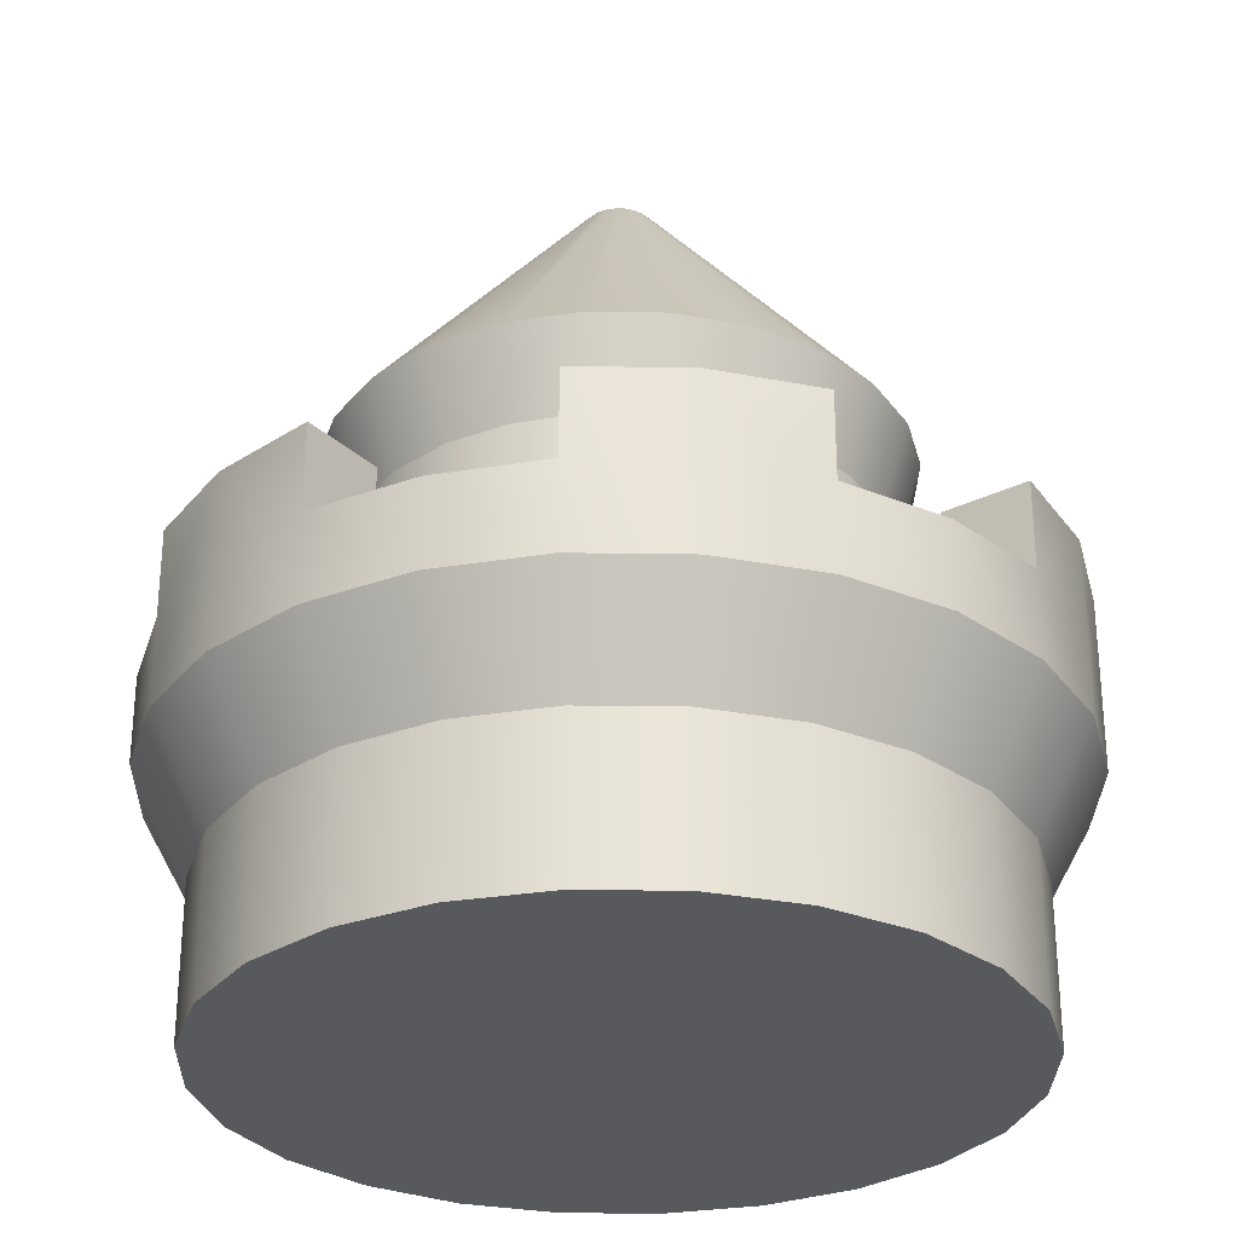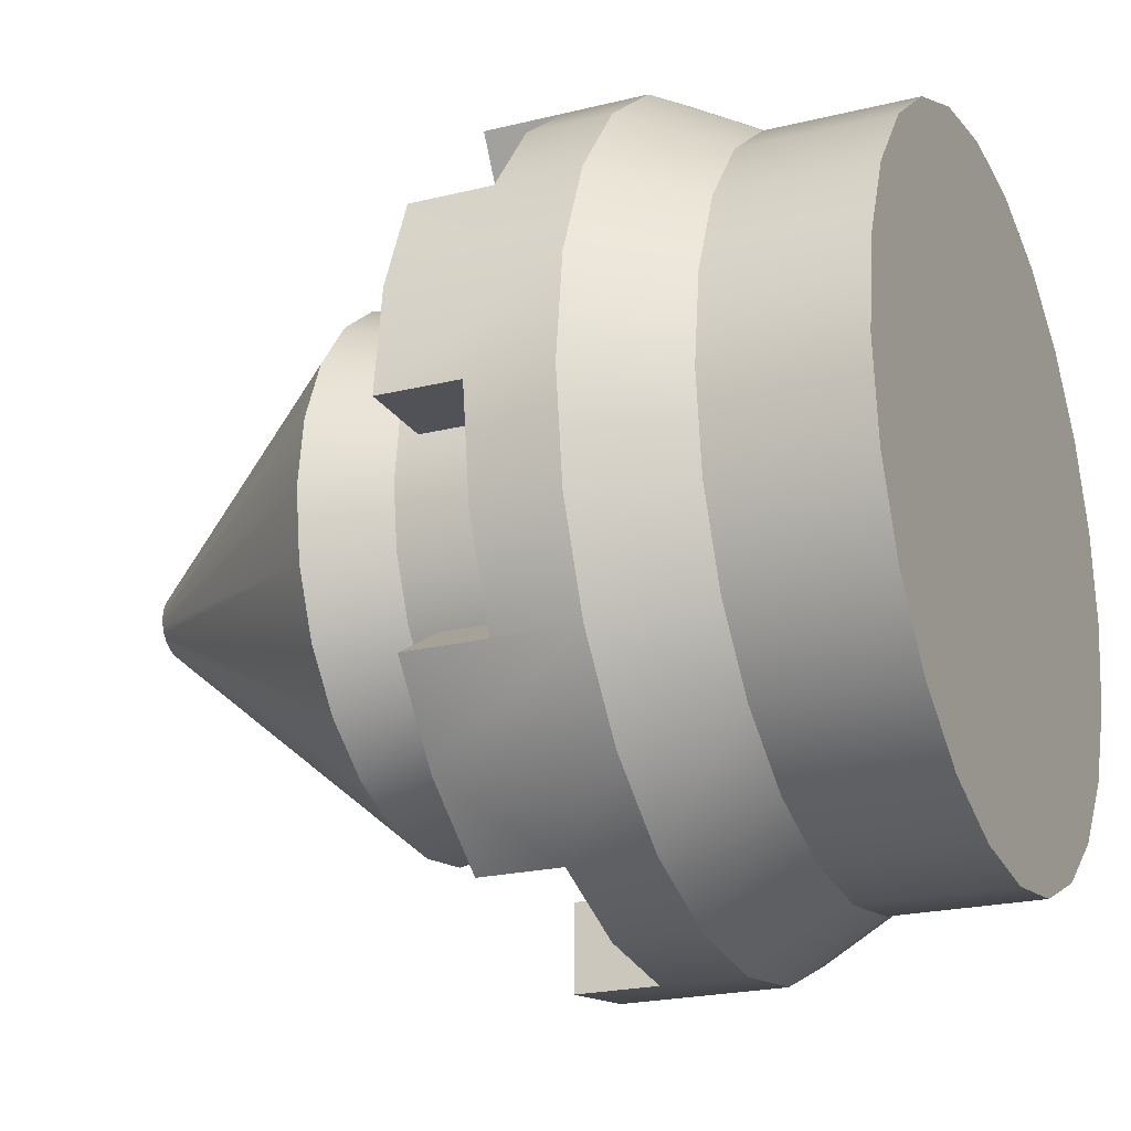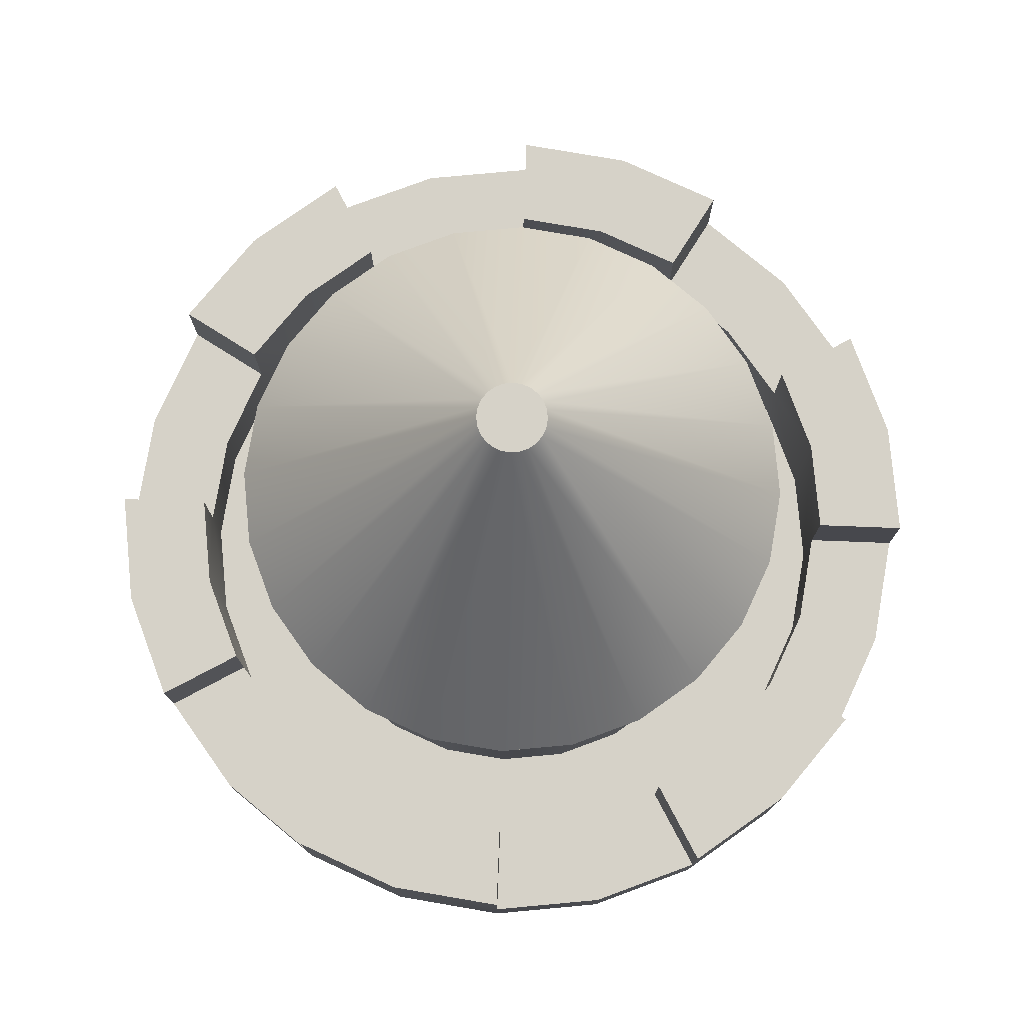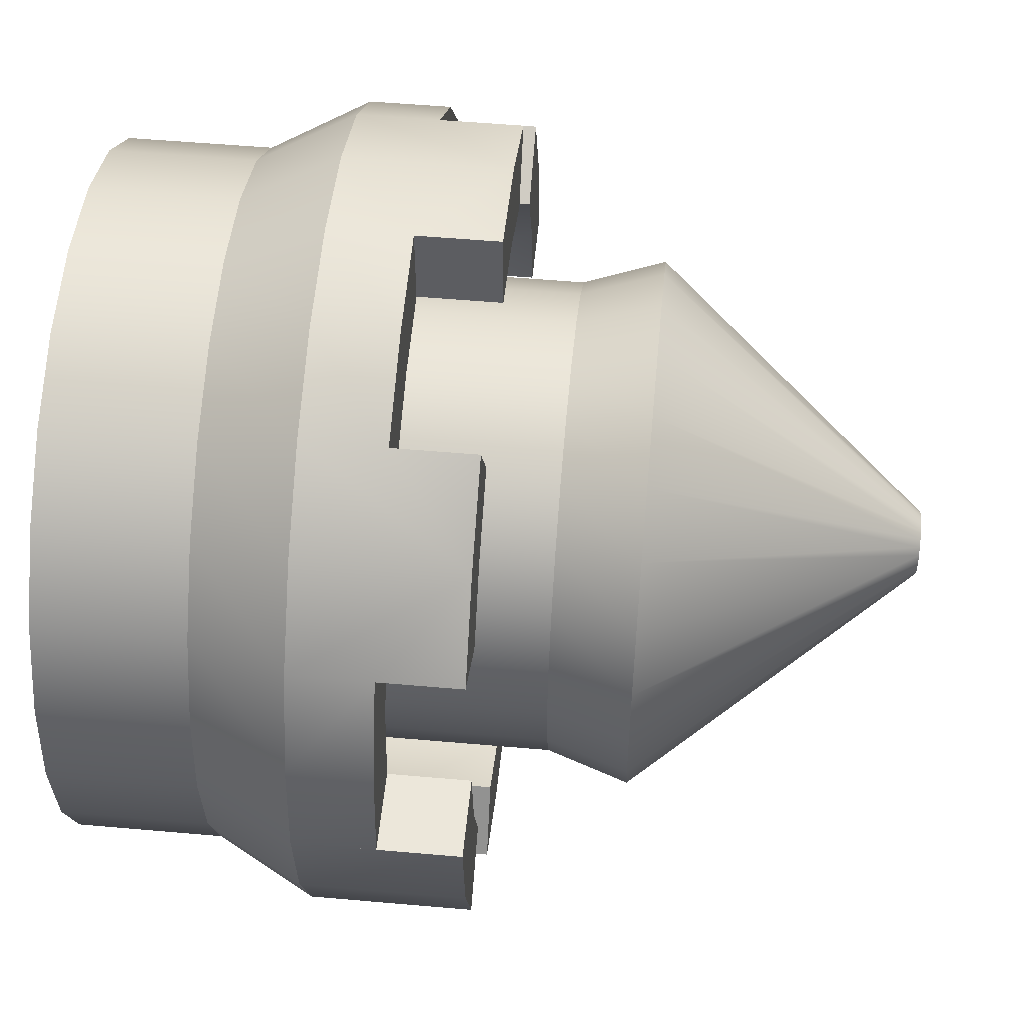
<metadata>
{"format":"obj","ext":"obj","renderer":"f3d","projection":"perspective","resolution":1024,"background":"white","views":[{"elev":-29.2,"azim":96.3,"up":"+Y"},{"elev":-21.5,"azim":-66.2,"up":"+Z"},{"elev":78.3,"azim":-117.8,"up":"+Y"},{"elev":53.1,"azim":95.4,"up":"+Z"}]}
</metadata>
<code>
g towerRound_roofB
v 0.483 0.3 -0.1294
v 0.4202 0.18 -0.1126
v 0.5 0.3 0
v 0.435 0.18 0
v 0.1294 0.3 0.483
v -1.011e-14 0.3 0.5
v 0.1294 0.4 0.483
v 4.331e-15 0.4 0.5
v 0.4202 0.18 0.1126
v 0.3767 0.18 0.2175
v 0.483 0.3 0.1294
v 0.433 0.3 0.25
v 0.25 0.5 -0.433
v 0.1987 0.5 -0.3442
v 0.1294 0.5 -0.483
v 0.1029 0.5 -0.3839
v 7.219e-15 0.5 -0.5
v 7.219e-15 0.5 -0.3974
v -0.3536 0.3 -0.3536
v -0.433 0.3 -0.25
v -0.3076 0.18 -0.3076
v -0.3767 0.18 -0.2175
v -0.1126 0.18 -0.4202
v -0.1294 0.3 -0.483
v -0.2175 0.18 -0.3767
v -0.25 0.3 -0.433
v -0.435 0.18 0
v -0.5 0.3 0
v -0.4202 0.18 0.1126
v -0.483 0.3 0.1294
v 0.483 0.5 -0.1294
v 0.5 0.5 0
v 0.5 0.4 0
v 0.433 0.3 -0.25
v 0.3767 0.18 -0.2175
v -0.1294 0.3 0.483
v -0.25 0.3 0.433
v -0.1294 0.5 0.483
v -0.25 0.4 0.433
v -0.25 0.5 0.433
v -1.588e-14 0.18 0.435
v -0.1126 0.18 0.4202
v -0.483 0.3 -0.1294
v -0.4202 0.18 -0.1126
v 0.3536 0.3 -0.3536
v 0.3536 0.4 -0.3536
v 0.25 0.3 -0.433
v 0.25 0.4 -0.433
v 0.2175 0.18 -0.3767
v 0.1126 0.18 -0.4202
v 0.1294 0.3 -0.483
v 0.2175 0.18 0.3767
v 0.1126 0.18 0.4202
v 0.25 0.3 0.433
v 0.3076 0.18 -0.3076
v -1.588e-14 0.18 -0.435
v -1.011e-14 0.3 -0.5
v 0.3536 0.3 0.3536
v 0.3536 0.5 0.3536
v 0.25 0.4 0.433
v 0.25 0.5 0.433
v 4.331e-15 0.4 -0.5
v 0.433 0.4 -0.25
v -0.3536 0.3 0.3536
v -0.3536 0.4 0.3536
v 7.219e-15 0.5 0.5
v -0.25 0.4 -0.433
v -0.3536 0.5 -0.3536
v -0.25 0.5 -0.433
v 0.433 0.5 0.25
v 0.433 0.4 0.25
v -0.433 0.4 -0.25
v -0.483 0.4 -0.1294
v -0.5 0.4 0
v -0.5 0.5 0
v -0.483 0.5 0.1294
v -0.433 0.5 -0.25
v 0.435 0 0
v 0.4202 3.61e-16 -0.1126
v 0.4202 3.61e-16 0.1126
v 0.3767 2.527e-15 0.2175
v 0.3767 2.527e-15 -0.2175
v 0.3076 5.414e-15 0.3076
v 0.3076 5.414e-15 -0.3076
v 0.2175 9.385e-15 0.3767
v 0.2175 9.385e-15 -0.3767
v 0.1126 1.408e-14 0.4202
v 0.1126 1.408e-14 -0.4202
v -5.198e-14 1.877e-14 0.435
v -5.198e-14 1.877e-14 -0.435
v -0.1126 2.382e-14 0.4202
v -0.1126 2.382e-14 -0.4202
v -0.2175 2.852e-14 0.3767
v -0.2175 2.852e-14 -0.3767
v -0.3076 3.213e-14 0.3076
v -0.3076 3.213e-14 -0.3076
v -0.3767 3.537e-14 0.2175
v -0.3767 3.537e-14 -0.2175
v -0.4202 3.718e-14 0.1126
v -0.4202 3.718e-14 -0.1126
v -0.435 3.79e-14 0
v -0.3767 0.18 0.2175
v -0.433 0.3 0.25
v 0.433 0.5 -0.25
v 0.483 0.4 0.1294
v -0.433 0.4 0.25
v -0.3076 0.18 0.3076
v -0.2175 0.18 0.3767
v 0.3076 0.18 0.3076
v 7.219e-15 0.5 0.3974
v -0.1029 0.5 0.3839
v -0.1987 0.5 0.3442
v -0.1987 0.5 -0.3442
v -0.281 0.5 -0.281
v -0.3442 0.5 -0.1987
v -0.1987 0.4 0.3442
v 0.3442 0.3 -0.1987
v 0.3442 0.4 -0.1987
v 0.3839 0.3 -0.1029
v 0.3442 0.5 -0.1987
v 0.3839 0.5 -0.1029
v 0.281 0.3 -0.281
v 0.1987 0.3 -0.3442
v 0.281 0.4 -0.281
v 0.1987 0.4 -0.3442
v 2.166e-15 0.3 -0.3974
v -0.1029 0.3 -0.3839
v 4.331e-15 0.4 -0.3974
v -0.1029 0.4 -0.3839
v -0.1987 0.3 -0.3442
v -0.1987 0.4 -0.3442
v -0.281 0.3 -0.281
v 0.3974 0.5 0
v -0.3442 0.3 -0.1987
v -0.3442 0.4 -0.1987
v -0.3839 0.4 -0.1029
v -0.3839 0.3 -0.1029
v -0.3974 0.4 0
v -0.3974 0.3 0
v 0.1029 0.3 -0.3839
v -0.3974 0.5 0
v -0.3839 0.5 0.1029
v -0.3839 0.3 0.1029
v -0.3442 0.5 0.1987
v -0.433 0.5 0.25
v -0.281 0.4 0.281
v -0.3442 0.4 0.1987
v 0.3442 0.5 0.1987
v 0.281 0.5 0.281
v 0.1987 0.5 0.3442
v -0.3442 0.3 0.1987
v 0.1029 0.3 0.3839
v 0.1029 0.4 0.3839
v 7.219e-16 0.3 0.3974
v 2.888e-15 0.4 0.3974
v -0.1029 0.3 0.3839
v -0.1987 0.3 0.3442
v 0.3839 0.3 0.1029
v 0.3839 0.4 0.1029
v 0.3442 0.3 0.1987
v 0.3442 0.4 0.1987
v 0.281 0.3 0.281
v 0.1987 0.3 0.3442
v 0.1987 0.4 0.3442
v -0.2087 0.3 -0.2087
v -0.2087 0.58 -0.2087
v -0.2556 0.3 -0.1476
v -0.2556 0.58 -0.1476
v -0.2851 0.3 -0.07639
v -0.2851 0.58 -0.07639
v -0.2951 0.3 0
v -0.2951 0.58 0
v -0.281 0.3 0.281
v -0.1294 0.4 -0.483
v 0.3974 0.4 0
v 2.166e-15 0.3 -0.2951
v 1.011e-14 0.58 -0.2951
v -0.07639 0.3 -0.2851
v -0.07639 0.58 -0.2851
v -0.2556 0.3 0.1476
v -0.2556 0.58 0.1476
v -0.2087 0.3 0.2087
v -0.2087 0.58 0.2087
v -0.07639 0.3 0.2851
v -0.1476 0.3 0.2556
v -0.07639 0.58 0.2851
v -0.1476 0.58 0.2556
v 0.07639 0.3 0.2851
v 7.219e-16 0.3 0.2951
v 0.07639 0.58 0.2851
v 8.663e-15 0.58 0.2951
v 0.2851 0.58 0.07639
v 0.2851 0.3 0.07639
v 0.2556 0.58 0.1476
v 0.2556 0.3 0.1476
v 0.07639 0.3 -0.2851
v 0.07639 0.58 -0.2851
v -0.2851 0.3 0.07639
v -0.2851 0.58 0.07639
v 0.2087 0.3 0.2087
v 0.1476 0.3 0.2556
v 0.2087 0.58 0.2087
v 0.1476 0.58 0.2556
v 0.3974 0.3 0
v -0.1476 0.3 -0.2556
v -0.1476 0.58 -0.2556
v 0.1476 0.3 -0.2556
v 0.1476 0.58 -0.2556
v 0.2087 0.3 -0.2087
v 0.2087 0.58 -0.2087
v 0.2951 0.58 0
v 0.2951 0.3 0
v 0.2851 0.58 -0.07639
v 0.2851 0.3 -0.07639
v 0.2556 0.58 -0.1476
v 0.2556 0.3 -0.1476
v 0.3164 0.68 0.08479
v 0.2837 0.68 0.1638
v 0.3276 0.68 0
v 0.2316 0.68 -0.2316
v 0.2837 0.68 -0.1638
v 0.3164 0.68 -0.08479
v 0.1638 0.68 -0.2837
v 0.08479 0.68 -0.3164
v 0.2316 0.68 0.2316
v 1.299e-14 0.68 -0.3276
v 0.1638 0.68 0.2837
v 0.08479 0.68 0.3164
v -0.01966 1.02 0.03405
v -0.1638 0.68 0.2837
v -0.0278 1.02 0.0278
v -0.2316 0.68 0.2316
v -0.0278 1.02 -0.0278
v -0.03405 1.02 -0.01966
v -0.2316 0.68 -0.2316
v -0.2837 0.68 -0.1638
v -0.01966 1.02 -0.03405
v -0.1638 0.68 -0.2837
v 0.01017 1.02 -0.03797
v 3.321e-14 1.02 -0.03931
v 1.299e-14 0.68 0.3276
v 0.01966 1.02 -0.03405
v 0.0278 1.02 -0.0278
v -0.2837 0.68 0.1638
v -0.08479 0.68 0.3164
v -0.01017 1.02 0.03797
v -0.3164 0.68 0.08479
v -0.08479 0.68 -0.3164
v -0.01017 1.02 -0.03797
v -0.3164 0.68 -0.08479
v 0.0278 1.02 0.0278
v 0.01966 1.02 0.03405
v 0.03405 1.02 -0.01966
v 0.03797 1.02 -0.01017
v 0.03931 1.02 2.888e-15
v 3.032e-14 1.02 0.03931
v -0.03797 1.02 -0.01017
v 0.01017 1.02 0.03797
v -0.3276 0.68 0
v -0.03931 1.02 2.888e-15
v -0.03797 1.02 0.01017
v -0.03405 1.02 0.01966
v 0.03797 1.02 0.01017
v 0.03405 1.02 0.01966
f 3 2 1
f 2 3 4
f 7 6 5
f 6 7 8
f 11 10 9
f 10 11 12
f 15 14 13
f 14 15 16
f 16 15 17
f 16 17 18
f 21 20 19
f 20 21 22
f 25 24 23
f 24 25 26
f 29 28 27
f 28 29 30
f 32 1 31
f 1 32 3
f 3 32 33
f 1 35 34
f 35 1 2
f 38 37 36
f 37 38 39
f 39 38 40
f 6 42 41
f 42 6 36
f 22 43 20
f 43 22 44
f 47 46 45
f 46 47 48
f 50 47 49
f 47 50 51
f 54 53 52
f 53 54 5
f 44 28 43
f 28 44 27
f 49 45 55
f 45 49 47
f 23 57 56
f 57 23 24
f 59 54 58
f 54 59 60
f 60 59 61
f 57 15 51
f 15 57 62
f 15 62 17
f 51 48 47
f 48 51 15
f 48 15 13
f 5 41 53
f 41 5 6
f 63 45 46
f 45 63 34
f 39 64 37
f 64 39 65
f 8 36 6
f 36 8 38
f 38 8 66
f 21 26 25
f 26 21 19
f 19 67 26
f 67 19 68
f 67 68 69
f 59 71 70
f 71 59 12
f 12 59 58
f 43 72 20
f 72 43 73
f 30 74 28
f 74 30 75
f 75 30 76
f 20 68 19
f 68 20 77
f 77 20 72
f 80 79 78
f 79 80 81
f 79 81 82
f 82 81 83
f 82 83 84
f 84 83 85
f 84 85 86
f 86 85 87
f 86 87 88
f 88 87 89
f 88 89 90
f 90 89 91
f 90 91 92
f 92 91 93
f 92 93 94
f 94 93 95
f 94 95 96
f 96 95 97
f 96 97 98
f 98 97 99
f 98 99 100
f 100 99 101
f 60 5 54
f 5 60 7
f 102 30 29
f 30 102 103
f 31 63 104
f 63 31 34
f 34 31 1
f 105 3 33
f 3 105 11
f 34 55 45
f 55 34 35
f 64 106 103
f 106 64 65
f 107 103 102
f 103 107 64
f 56 51 50
f 51 56 57
f 36 108 42
f 108 36 37
f 11 4 3
f 4 11 9
f 58 52 109
f 52 58 54
f 12 109 10
f 109 12 58
f 111 66 110
f 66 111 38
f 38 111 112
f 38 112 40
f 69 114 113
f 114 69 68
f 114 68 115
f 115 68 77
f 39 112 116
f 112 39 40
f 119 118 117
f 118 119 120
f 120 119 121
f 124 123 122
f 123 124 125
f 128 127 126
f 127 128 129
f 129 130 127
f 130 129 131
f 131 132 130
f 132 131 114
f 114 131 113
f 31 133 32
f 133 31 104
f 133 104 121
f 121 104 120
f 115 132 114
f 132 115 134
f 134 115 135
f 136 134 135
f 134 136 137
f 138 137 136
f 137 138 139
f 16 126 140
f 126 16 128
f 128 16 18
f 142 138 141
f 138 142 139
f 139 142 143
f 117 124 122
f 124 117 118
f 125 140 123
f 140 125 16
f 16 125 14
f 142 145 144
f 145 142 141
f 145 141 75
f 145 75 76
f 146 39 116
f 39 146 65
f 65 146 147
f 65 147 106
f 148 59 70
f 59 148 61
f 61 148 149
f 61 149 150
f 144 106 147
f 106 144 145
f 144 143 142
f 143 144 151
f 151 144 147
f 154 153 152
f 153 154 155
f 157 111 156
f 111 157 116
f 111 116 112
f 156 155 154
f 155 156 111
f 155 111 110
f 160 159 158
f 159 160 161
f 163 149 162
f 149 163 164
f 149 164 150
f 162 161 160
f 161 162 148
f 148 162 149
f 152 164 163
f 164 152 153
f 167 166 165
f 166 167 168
f 171 170 169
f 170 171 172
f 169 168 167
f 168 169 170
f 173 116 157
f 116 173 146
f 164 7 60
f 7 164 153
f 7 153 8
f 8 153 155
f 174 128 62
f 128 174 129
f 129 174 131
f 131 174 67
f 46 118 63
f 118 46 48
f 118 48 124
f 124 48 125
f 14 48 13
f 48 14 125
f 74 141 138
f 141 74 75
f 118 104 63
f 104 118 120
f 175 105 33
f 105 175 71
f 71 175 159
f 71 159 161
f 178 177 176
f 177 178 179
f 182 181 180
f 181 182 183
f 186 185 184
f 185 186 187
f 190 189 188
f 189 190 191
f 60 150 164
f 150 60 61
f 161 70 71
f 70 161 148
f 194 193 192
f 193 194 195
f 128 17 62
f 17 128 18
f 176 197 196
f 197 176 177
f 198 172 171
f 172 198 199
f 202 201 200
f 201 202 203
f 66 155 110
f 155 66 8
f 32 175 33
f 175 32 133
f 158 175 204
f 175 158 159
f 204 121 119
f 121 204 133
f 133 204 175
f 72 136 135
f 136 72 138
f 138 72 74
f 74 72 73
f 146 151 147
f 151 146 173
f 205 179 178
f 179 205 206
f 165 206 205
f 206 165 166
f 196 208 207
f 208 196 197
f 113 67 69
f 67 113 131
f 191 184 189
f 184 191 186
f 207 210 209
f 210 207 208
f 203 188 201
f 188 203 190
f 187 182 185
f 182 187 183
f 202 195 194
f 195 202 200
f 192 212 211
f 212 192 193
f 180 199 198
f 199 180 181
f 115 72 135
f 72 115 77
f 211 214 213
f 214 211 212
f 213 216 215
f 216 213 214
f 215 209 210
f 209 215 216
f 24 62 57
f 62 24 174
f 71 11 105
f 11 71 12
f 26 174 24
f 174 26 67
f 28 73 43
f 73 28 74
f 37 107 108
f 107 37 64
f 103 76 30
f 76 103 145
f 145 103 106
f 100 22 98
f 22 100 44
f 88 49 86
f 49 88 50
f 94 23 92
f 23 94 25
f 108 95 93
f 95 108 107
f 99 27 101
f 27 99 29
f 95 102 97
f 102 95 107
f 35 84 55
f 84 35 82
f 90 50 88
f 50 90 56
f 96 25 94
f 25 96 21
f 9 78 4
f 78 9 80
f 41 91 89
f 91 41 42
f 4 79 2
f 79 4 78
f 101 44 100
f 44 101 27
f 97 29 99
f 29 97 102
f 42 93 91
f 93 42 108
f 86 55 84
f 55 86 49
f 2 82 35
f 82 2 79
f 10 80 9
f 80 10 81
f 109 81 10
f 81 109 83
f 52 87 85
f 87 52 53
f 53 89 87
f 89 53 41
f 98 21 96
f 21 98 22
f 109 85 83
f 85 109 52
f 92 56 90
f 56 92 23
f 217 194 192
f 194 217 218
f 217 211 219
f 211 217 192
f 221 210 220
f 210 221 215
f 219 213 222
f 213 219 211
f 197 223 208
f 223 197 224
f 222 215 221
f 215 222 213
f 208 220 210
f 220 208 223
f 218 202 194
f 202 218 225
f 177 224 197
f 224 177 226
f 227 190 203
f 190 227 228
f 225 203 202
f 203 225 227
f 231 230 229
f 230 231 232
f 235 234 233
f 234 235 236
f 238 233 237
f 233 238 235
f 166 236 235
f 236 166 168
f 226 239 224
f 239 226 240
f 228 191 190
f 191 228 241
f 224 242 223
f 242 224 239
f 223 243 220
f 243 223 242
f 183 244 181
f 244 183 232
f 246 230 245
f 230 246 229
f 181 247 199
f 247 181 244
f 238 249 248
f 249 238 237
f 168 250 236
f 250 168 170
f 251 227 225
f 227 251 252
f 220 253 221
f 253 220 243
f 206 248 179
f 248 206 238
f 254 219 222
f 219 254 255
f 256 245 241
f 245 256 246
f 250 234 236
f 234 250 257
f 258 241 228
f 241 258 256
f 179 226 177
f 226 179 248
f 241 186 191
f 186 241 245
f 170 259 250
f 259 170 172
f 245 187 186
f 187 245 230
f 248 240 226
f 240 248 249
f 166 238 206
f 238 166 235
f 230 183 187
f 183 230 232
f 247 260 259
f 260 247 261
f 259 257 250
f 257 259 260
f 247 262 261
f 262 247 244
f 252 228 227
f 228 252 258
f 264 217 263
f 217 264 218
f 255 217 219
f 217 255 263
f 262 232 231
f 232 262 244
f 264 225 218
f 225 264 251
f 254 263 255
f 263 254 253
f 263 253 264
f 264 253 243
f 264 243 251
f 251 243 242
f 251 242 252
f 252 242 239
f 252 239 258
f 258 239 240
f 258 240 256
f 256 240 249
f 256 249 246
f 246 249 237
f 246 237 229
f 229 237 233
f 229 233 231
f 231 233 234
f 231 234 262
f 262 234 257
f 262 257 261
f 261 257 260
f 253 222 221
f 222 253 254
f 199 259 172
f 259 199 247
f 119 158 204
f 158 119 117
f 158 117 160
f 160 117 122
f 160 122 212
f 212 122 214
f 214 122 216
f 216 122 123
f 216 123 209
f 209 123 207
f 207 123 140
f 207 140 196
f 196 140 126
f 196 126 176
f 176 126 127
f 176 127 178
f 178 127 205
f 205 127 130
f 205 130 165
f 165 130 132
f 165 132 167
f 167 132 169
f 169 132 134
f 169 134 171
f 151 171 134
f 151 198 171
f 173 198 151
f 173 180 198
f 173 182 180
f 157 182 173
f 157 185 182
f 156 185 157
f 156 184 185
f 154 184 156
f 154 189 184
f 154 188 189
f 152 188 154
f 152 201 188
f 163 201 152
f 163 200 201
f 163 195 200
f 162 195 163
f 162 193 195
f 162 212 193
f 212 162 160
f 151 134 137
f 151 137 143
f 143 137 139

</code>
